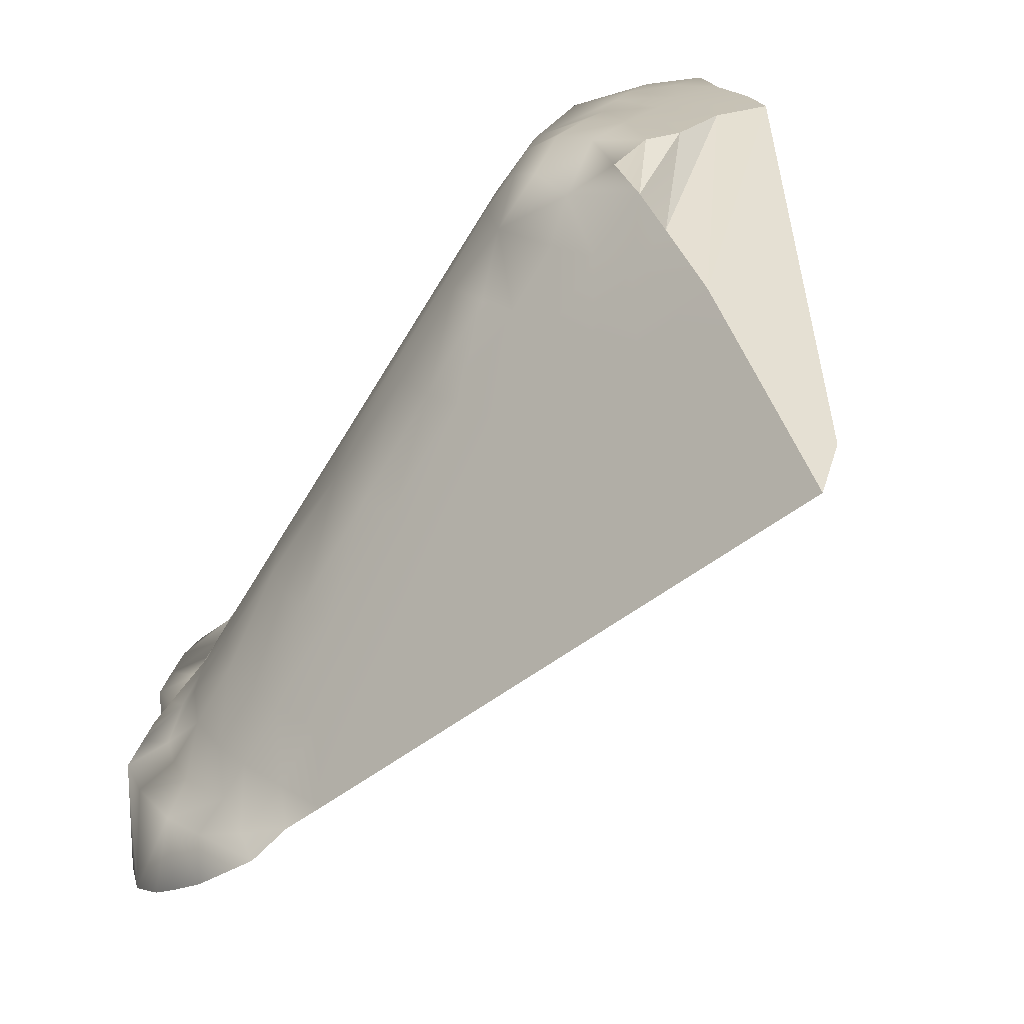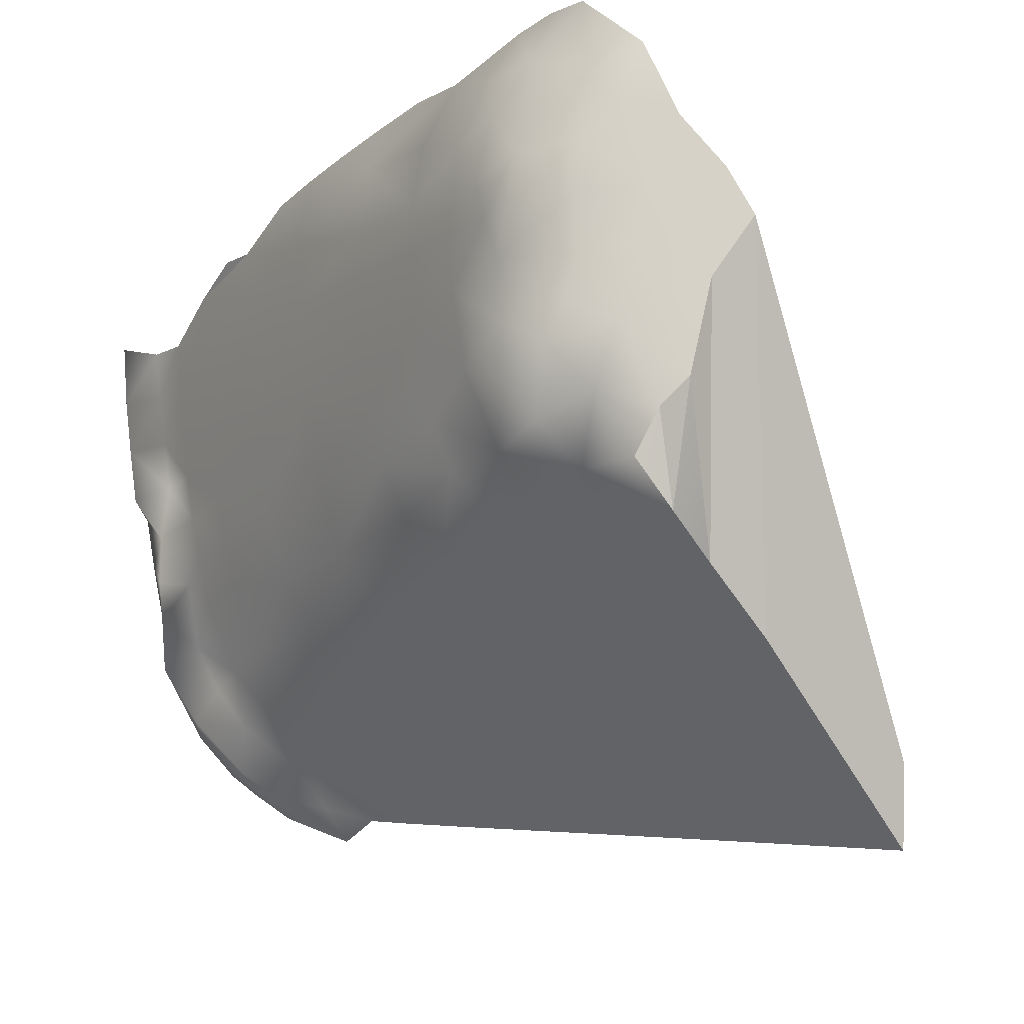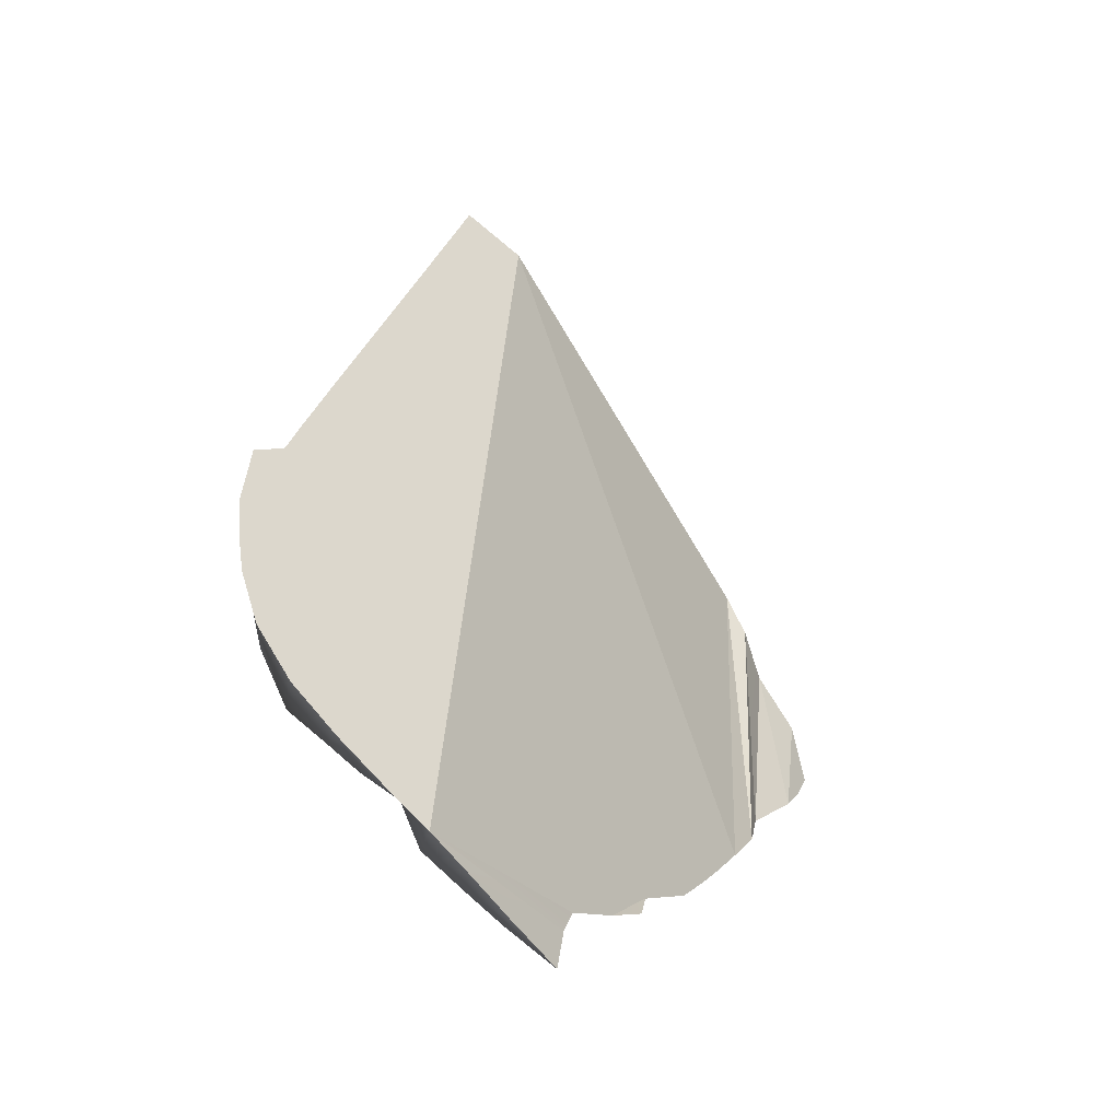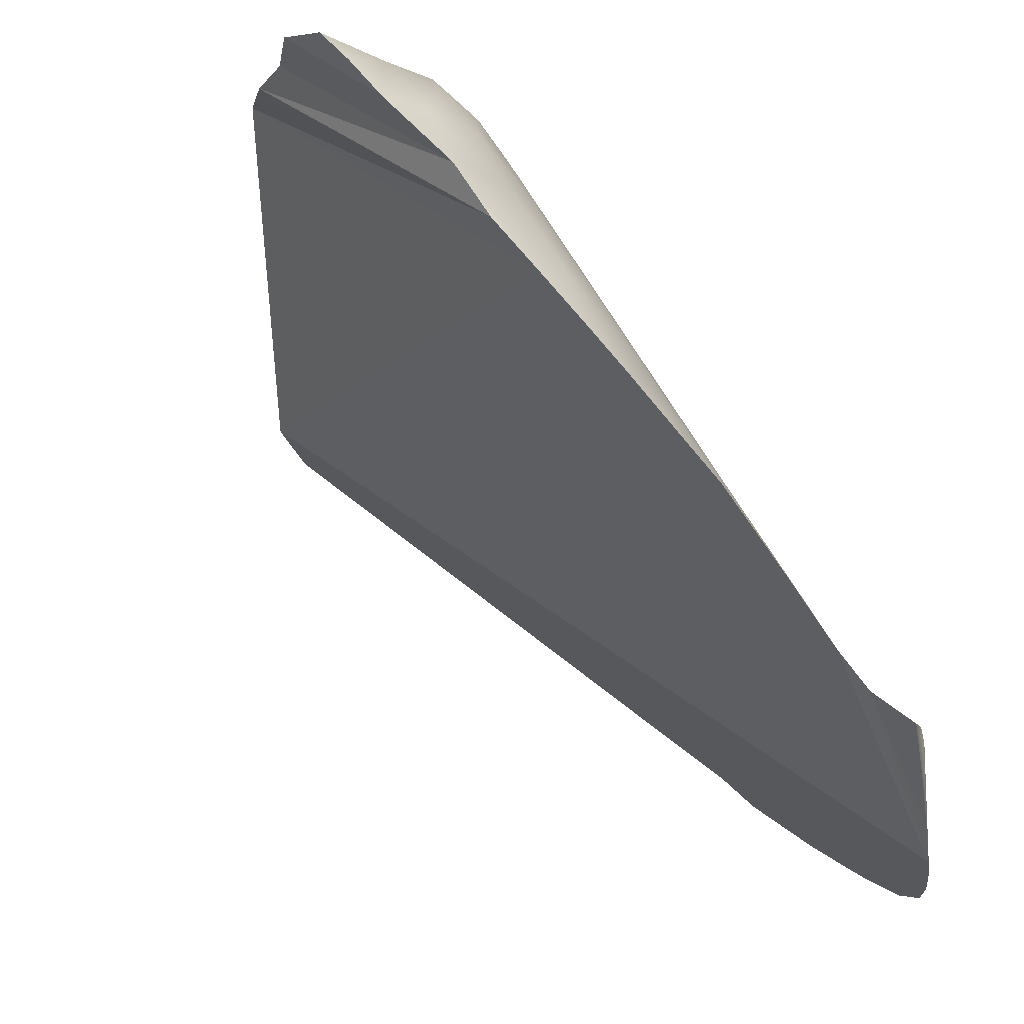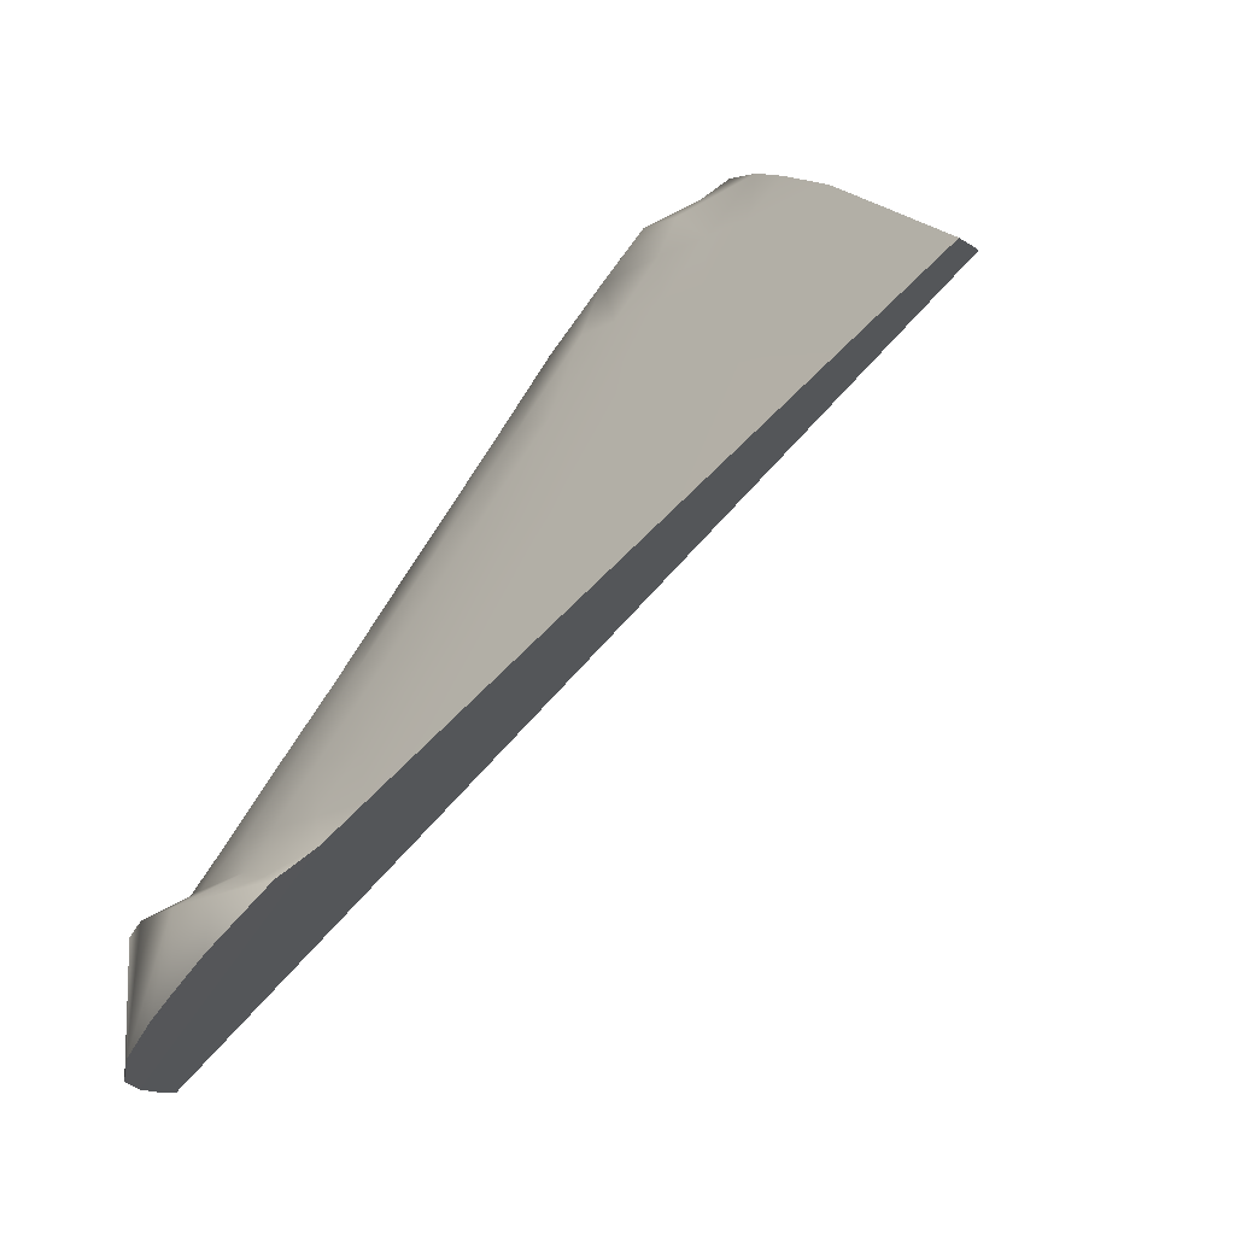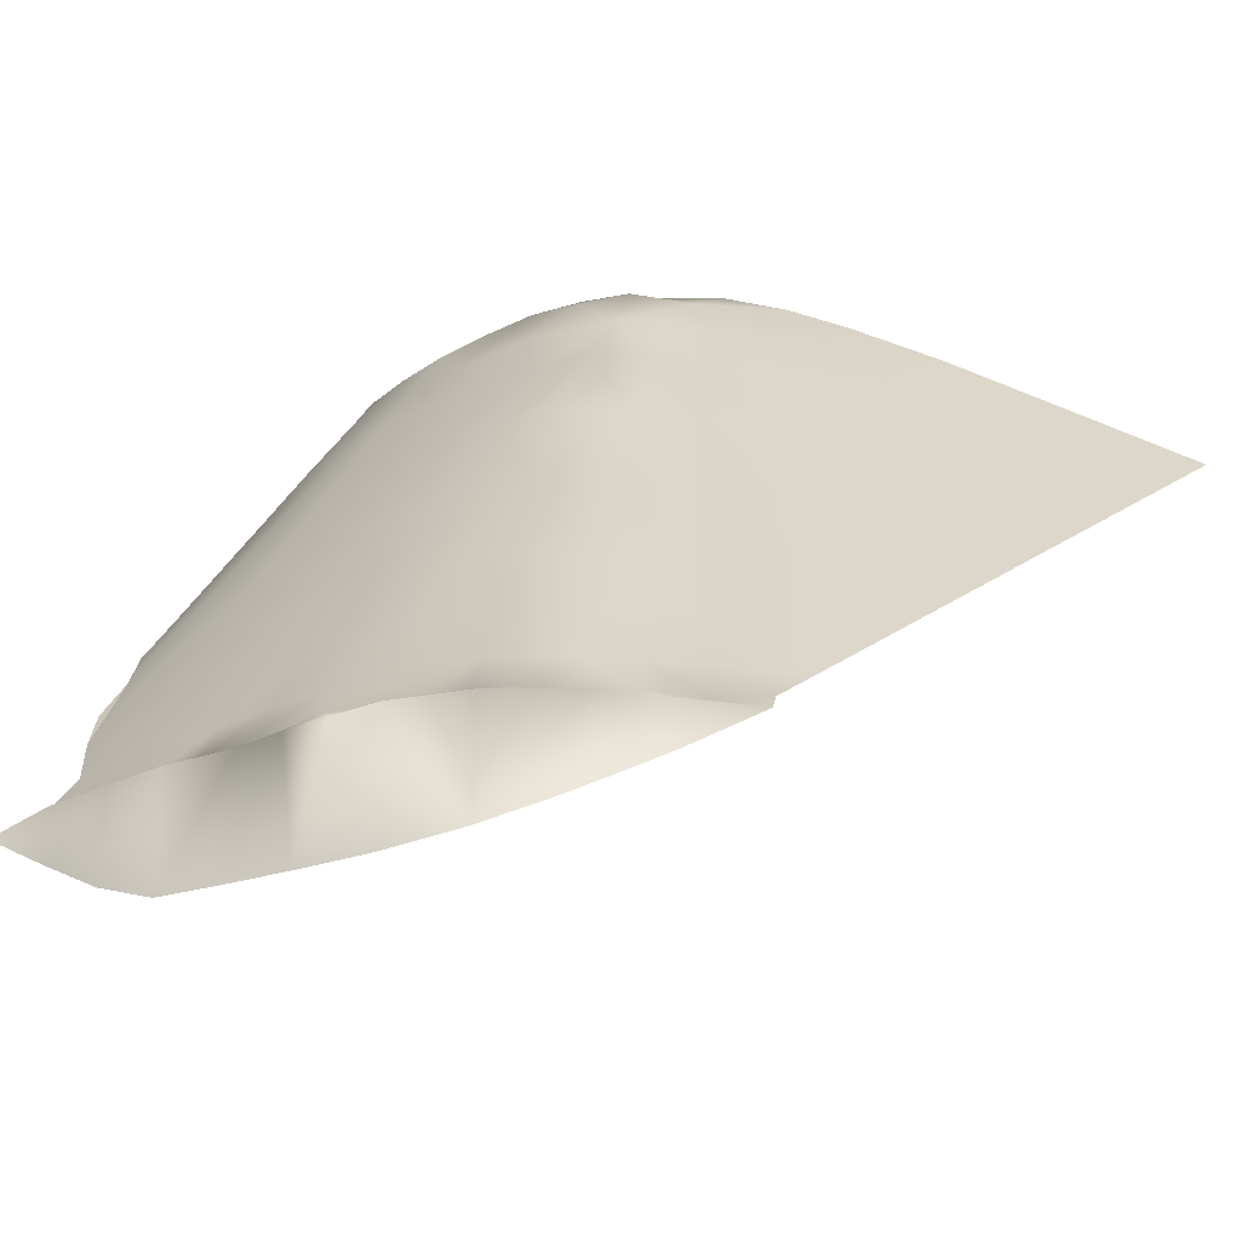
<metadata>
{"format":"obj","ext":"obj","renderer":"f3d","projection":"perspective","resolution":1024,"background":"white","views":[{"elev":19.5,"azim":138.6,"up":"+Z"},{"elev":77.8,"azim":124.3,"up":"+Z"},{"elev":-16.5,"azim":172.0,"up":"+Y"},{"elev":-14.2,"azim":-39.1,"up":"+Z"},{"elev":-14.1,"azim":140.6,"up":"+Z"},{"elev":-29.7,"azim":76.5,"up":"+Z"}]}
</metadata>
<code>
o Hammer_cell.018
v -0.8745 -1.621 6.932
v -0.4253 -4.129 5.558
v -1.146 -2.85 7.494
v -1.061 -2.667 7.466
v 0.1101 -3.313 5.568
v -0.6335 -3.918 5.912
v -0.149 -3.105 5.916
v -0.2171 -3.436 5.916
v -0.3469 -3.634 5.914
v -1.053 -4.255 5.915
v -1.396 -3.625 7.061
v -1.117 -3.417 7.06
v -0.7888 -2.079 7.061
v -0.7929 -2.798 7.061
v -1.178 -3.035 7.475
v -1.587 -3.403 7.456
v -1.562 -3.19 7.506
v -1.303 -3.053 7.501
v -1.418 -3.091 7.506
v 0.0609 -3.532 5.568
v -0.02272 -3.719 5.558
v -0.7466 -4.253 5.612
v -0.2432 -3.896 5.579
v -0.6778 -4.349 5.558
v -0.5508 -4.24 5.558
v -0.5121 -4.045 5.621
v -0.5641 -3.99 5.746
v -1.199 -2.683 7.515
v -1.54 -2.979 7.52
v -1.568 -2.763 7.524
v 0.1104 -3.157 5.573
v -0.262 -3.69 5.749
v -1.843 -3.225 7.513
v -0.1284 -3.485 5.75
v -0.05613 -3.15 5.751
v 0.003262 -3.178 5.644
v -0.4496 -3.744 5.913
v -0.5356 -3.828 5.912
v -0.1364 -2.75 5.916
v -0.1394 -2.914 5.916
v -0.9585 -4.186 5.914
v -0.8521 -4.103 5.913
v -0.7412 -4.012 5.912
v -0.1646 -3.25 5.916
v -1.482 -3.463 7.351
v -1.049 -3.203 7.242
v -1.221 -3.361 7.242
v -1.321 -3.279 7.416
v -0.8953 -2.749 7.242
v -0.8288 -3.099 7.061
v -0.7917 -2.616 7.061
v -0.7909 -2.462 7.061
v -0.7899 -2.282 7.061
v -1.291 -3.554 7.06
v -1.767 -3.731 7.061
v -0.7957 -2.932 7.061
v -0.918 -3.224 7.061
v -1.562 -3.703 7.061
v -0.6431 -2.869 6.795
v -0.4671 -2.953 6.482
v -0.2931 -3.036 6.172
v -0.6889 -3.176 6.795
v -0.3331 -3.31 6.172
v -1.257 -3.965 6.481
v -1.316 -3.772 6.794
v -0.7762 -3.31 6.794
v -0.741 -3.806 6.169
v -0.8739 -3.671 6.479
v -1.041 -3.565 6.793
v -1.487 -3.854 6.795
v -1.203 -4.16 6.172
v -0.37 -3.806 5.747
v -0.4608 -3.895 5.746
v -0.2882 -3.798 5.66
v -0.366 -3.976 5.591
v -0.1448 -3.815 5.572
v -1.689 -3.268 7.505
v -1.337 -2.903 7.516
v -1.425 -2.728 7.523
v -0.04528 -2.956 5.751
v 0.05548 -3.022 5.607
v -1.855 -3.356 7.496
v -1.695 -2.873 7.523
v -1.694 -3.053 7.52
v -0.9133 -2.996 7.242
v -0.9731 -2.77 7.372
v -1.008 -2.944 7.4
v -1.765 -3.626 7.243
v -1.843 -3.52 7.403
v -0.9029 -3.442 6.793
v -0.6922 -3.5 6.48
v -0.5768 -3.65 6.17
v -1.352 -3.46 7.242
v -1.398 -3.382 7.38
v -1.897 -3.083 7.52
v -1.845 -2.901 7.524
v -0.6297 -4.148 5.621
v -0.9052 -4.274 5.748
v -0.7939 -4.186 5.747
v -0.6774 -4.089 5.746
v -0.1399 -3.665 5.62
v -0.05933 -3.523 5.626
v -0.01137 -3.385 5.63
v -0.0735 -3.296 5.751
v -0.6387 -2.529 6.795
v -0.64 -2.686 6.795
v -0.4597 -2.608 6.482
v -0.4617 -2.767 6.482
v -0.2828 -2.686 6.172
v -0.2853 -2.847 6.172
v -1.046 -3.077 7.369
v -1.007 -2.506 7.417
v -0.895 -2.416 7.242
v -0.8955 -2.57 7.243
v -0.4085 -3.461 6.172
v -0.5455 -3.317 6.482
v -1.085 -4.082 6.171
v -0.9421 -3.974 6.17
v -0.8398 -3.891 6.169
v -1.096 -3.853 6.48
v -1.201 -3.691 6.794
v -1.181 -3.172 7.41
v -0.3058 -3.179 6.172
v -0.4764 -3.093 6.482
v -0.6489 -3.006 6.795
v -1.649 -3.524 7.37
v -1.561 -3.581 7.242
v -0.8935 -2.122 7.242
v -0.681 -1.491 6.877
v 0.007019 -2.867 5.662
v 0.1412 -3.118 5.436
v -0.1583 -3.871 5.212
v 0.1255 -3.37 5.306
v -0.5911 -1.671 6.718
v -0.135 -2.578 5.916
v -0.4367 -1.979 6.446
v -0.3087 -4.02 5.228
v -0.5505 -4.24 5.313
v -2.047 -3.495 7.441
v -1.934 -3.629 7.243
v -1.999 -3.565 7.351
v -1.169 -4.227 6.054
v -1.442 -4.062 6.455
v 0.0797 -3.544 5.24
v -1.714 -3.83 6.888
v -1.529 -3.993 6.591
v -1.619 -3.915 6.735
v -0.8275 -4.471 5.534
v 0.1352 -3.264 5.359
v -0.8612 -4.346 5.633
v -1.314 -2.662 7.523
v -2.018 -3.281 7.507
v -0.02272 -3.719 5.209
v -0.4248 -4.128 5.244
v 0.1026 -2.904 5.58
v -0.04169 -2.766 5.75
v -0.6777 -4.349 5.413
v -0.8032 -1.854 7.088
v -0.9584 -2.351 7.351
v -1.775 -2.762 7.524
v -0.634 -1.586 6.794
v -1.358 -4.124 6.327
f 131 149 130
f 1 134 136
f 10 71 1
f 70 143 64
f 64 162 71
f 11 70 65
f 117 142 10
f 150 148 24
f 89 140 88
f 25 22 24
f 78 3 28
f 21 132 153
f 23 137 132
f 75 154 137
f 155 31 131
f 5 131 31
f 2 25 138
f 25 157 138
f 24 148 157
f 72 75 74
f 75 23 74
f 9 72 32
f 37 73 72
f 38 27 73
f 73 26 75
f 32 74 101
f 31 36 5
f 140 55 88
f 82 33 152
f 147 146 70
f 74 76 101
f 3 87 86
f 15 111 87
f 77 16 17
f 78 79 29
f 19 29 17
f 78 15 3
f 18 122 15
f 130 156 80
f 39 156 135
f 40 156 39
f 7 80 40
f 35 81 80
f 16 82 89
f 16 77 82
f 77 33 82
f 2 75 26
f 79 151 30
f 83 29 30
f 84 17 29
f 53 52 105
f 103 5 36
f 13 136 134
f 21 20 102
f 21 144 20
f 20 144 5
f 49 86 85
f 56 85 50
f 14 85 56
f 126 88 127
f 88 55 58
f 90 68 91
f 57 90 66
f 12 69 90
f 68 67 92
f 92 6 38
f 92 38 37
f 92 37 9
f 116 92 115
f 66 91 116
f 47 94 93
f 54 93 11
f 12 93 54
f 55 145 147
f 84 96 95
f 77 84 33
f 17 48 19
f 19 48 18
f 48 122 18
f 19 18 78
f 22 98 150
f 97 99 22
f 97 27 100
f 100 6 43
f 100 42 99
f 99 41 98
f 103 34 102
f 32 8 9
f 101 34 32
f 36 104 103
f 35 44 104
f 104 8 34
f 106 107 105
f 108 109 107
f 51 105 52
f 14 106 51
f 59 108 106
f 60 110 108
f 61 40 110
f 110 39 109
f 82 139 89
f 57 85 46
f 81 36 31
f 112 113 159
f 86 114 112
f 49 51 114
f 114 52 113
f 158 128 13
f 63 116 115
f 116 62 66
f 66 50 57
f 118 120 117
f 119 120 118
f 68 121 120
f 41 117 10
f 42 117 41
f 43 118 42
f 43 67 119
f 69 54 121
f 121 11 65
f 120 65 64
f 25 2 26
f 70 146 143
f 122 47 46
f 46 12 57
f 61 124 123
f 60 125 124
f 44 63 8
f 7 123 44
f 59 56 125
f 125 50 62
f 124 62 116
f 123 116 63
f 16 89 126
f 127 58 11
f 127 11 93
f 16 45 94
f 4 112 28
f 112 159 151
f 112 151 28
f 159 128 30
f 128 158 160
f 30 128 160
f 30 151 159
f 158 129 1
f 160 158 1
f 153 132 133
f 132 130 149
f 130 155 131
f 132 149 133
f 133 144 153
f 156 130 154
f 130 132 137
f 137 154 130
f 154 1 136
f 1 129 161
f 1 161 134
f 154 136 135
f 135 156 154
f 150 98 154
f 148 150 157
f 138 157 150
f 1 154 10
f 154 138 150
f 10 154 98
f 96 160 145
f 160 1 147
f 152 95 140
f 95 96 55
f 140 95 55
f 141 139 152
f 140 141 152
f 147 145 160
f 145 55 96
f 143 146 1
f 146 147 1
f 71 162 1
f 162 143 1
f 10 142 71
f 65 70 64
f 64 143 162
f 11 58 70
f 117 71 142
f 64 71 117
f 24 22 150
f 89 141 140
f 96 83 160
f 83 30 160
f 25 97 22
f 151 78 28
f 21 76 132
f 132 76 23
f 23 75 137
f 75 2 154
f 5 149 131
f 138 154 2
f 25 24 157
f 32 72 74
f 72 73 75
f 9 37 72
f 37 38 73
f 38 6 27
f 73 27 26
f 76 21 101
f 70 58 55
f 55 147 70
f 23 76 74
f 3 15 87
f 4 3 86
f 78 151 79
f 19 78 29
f 29 79 30
f 78 18 15
f 15 122 111
f 80 81 130
f 40 80 156
f 7 35 80
f 35 36 81
f 83 84 29
f 84 77 17
f 107 109 135
f 109 39 135
f 135 53 107
f 107 53 105
f 103 20 5
f 13 53 136
f 53 135 136
f 129 158 161
f 158 13 134
f 161 158 134
f 103 102 20
f 101 21 102
f 89 139 141
f 21 153 144
f 5 133 149
f 5 144 133
f 14 49 85
f 85 86 87
f 126 89 88
f 127 88 58
f 66 90 91
f 91 68 92
f 57 12 90
f 90 69 68
f 92 67 6
f 115 92 9
f 116 91 92
f 3 4 28
f 47 48 94
f 12 47 93
f 93 94 45
f 95 152 33
f 84 83 96
f 33 84 95
f 17 16 48
f 16 94 48
f 22 99 98
f 97 100 99
f 97 26 27
f 100 27 6
f 100 43 42
f 99 42 41
f 41 10 98
f 101 102 34
f 130 81 155
f 81 31 155
f 32 34 8
f 36 35 104
f 35 7 44
f 104 44 8
f 103 104 34
f 106 108 107
f 108 110 109
f 51 106 105
f 14 59 106
f 59 60 108
f 60 61 110
f 61 7 40
f 110 40 39
f 82 152 139
f 113 128 159
f 46 85 111
f 85 87 111
f 57 50 85
f 112 114 113
f 112 4 86
f 86 49 114
f 49 14 51
f 114 51 52
f 52 53 113
f 53 13 128
f 113 53 128
f 9 8 115
f 8 63 115
f 66 62 50
f 119 68 120
f 68 69 121
f 42 118 117
f 43 119 118
f 43 6 67
f 119 67 68
f 69 12 54
f 121 54 11
f 120 121 65
f 117 120 64
f 97 25 26
f 111 122 46
f 122 48 47
f 46 47 12
f 61 60 124
f 60 59 125
f 44 123 63
f 7 61 123
f 59 14 56
f 125 56 50
f 124 125 62
f 123 124 116
f 16 126 45
f 45 126 127
f 45 127 93

</code>
